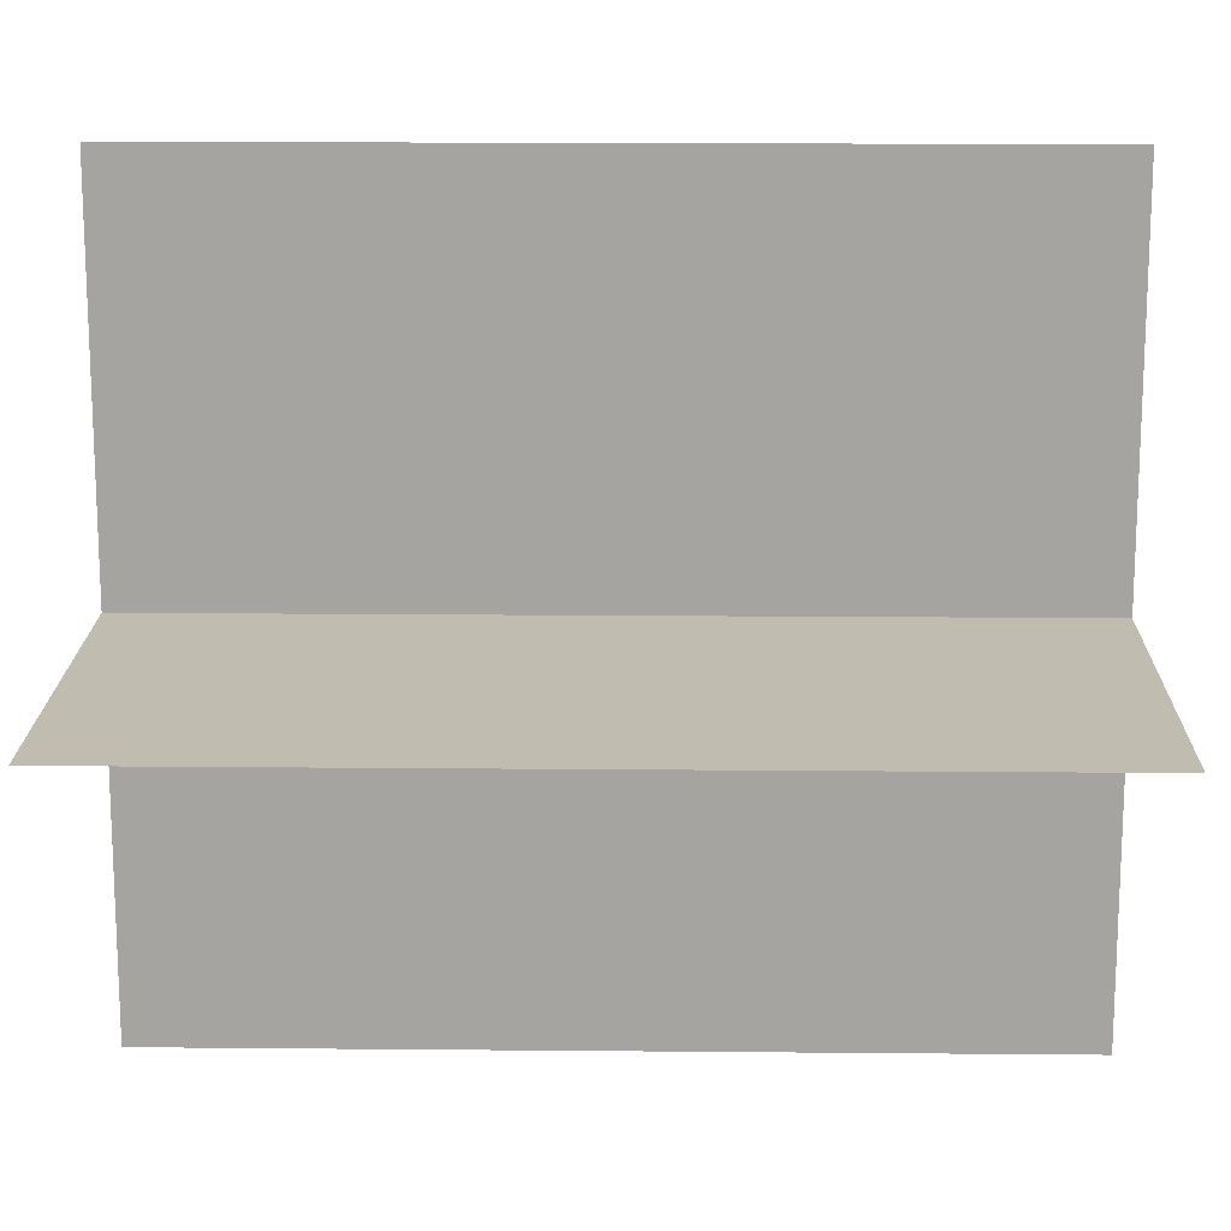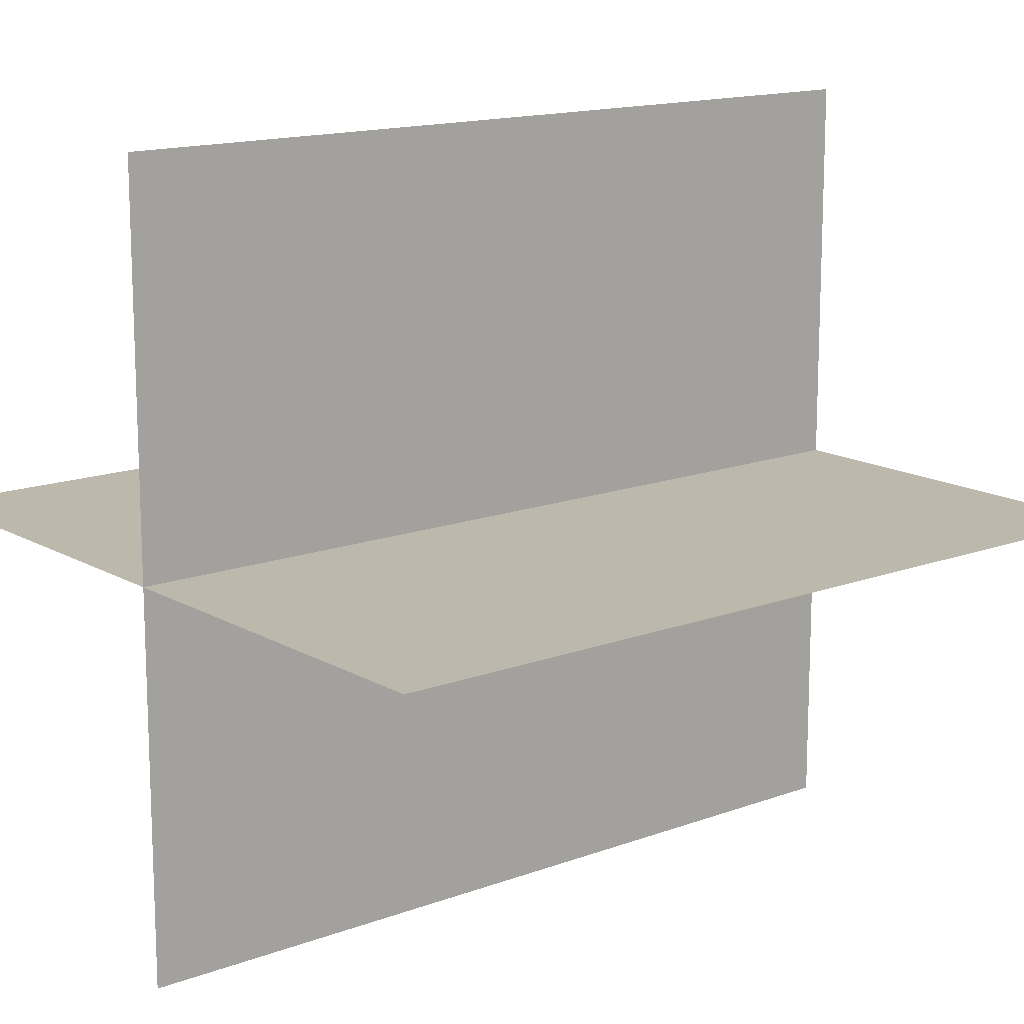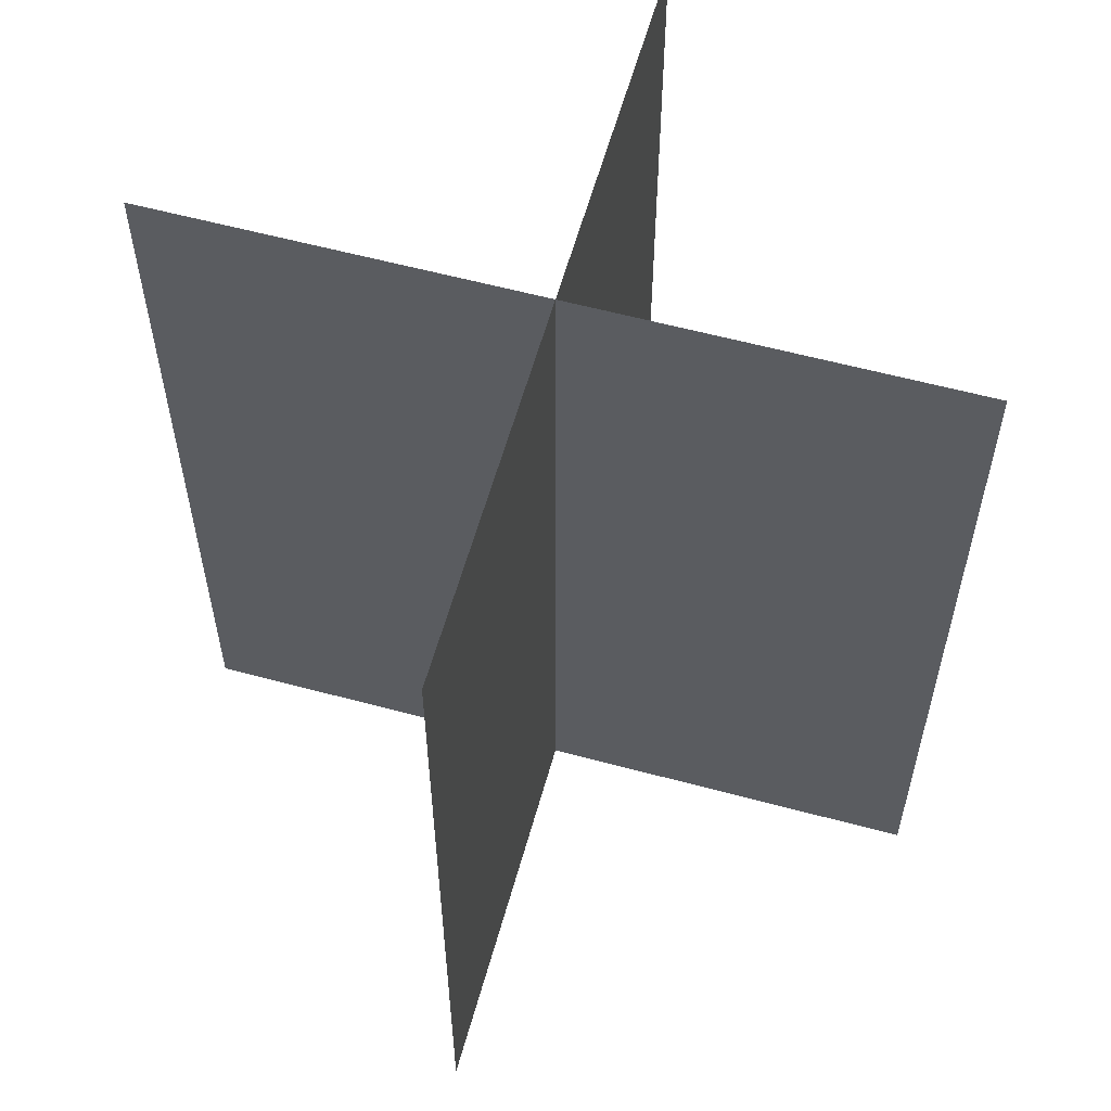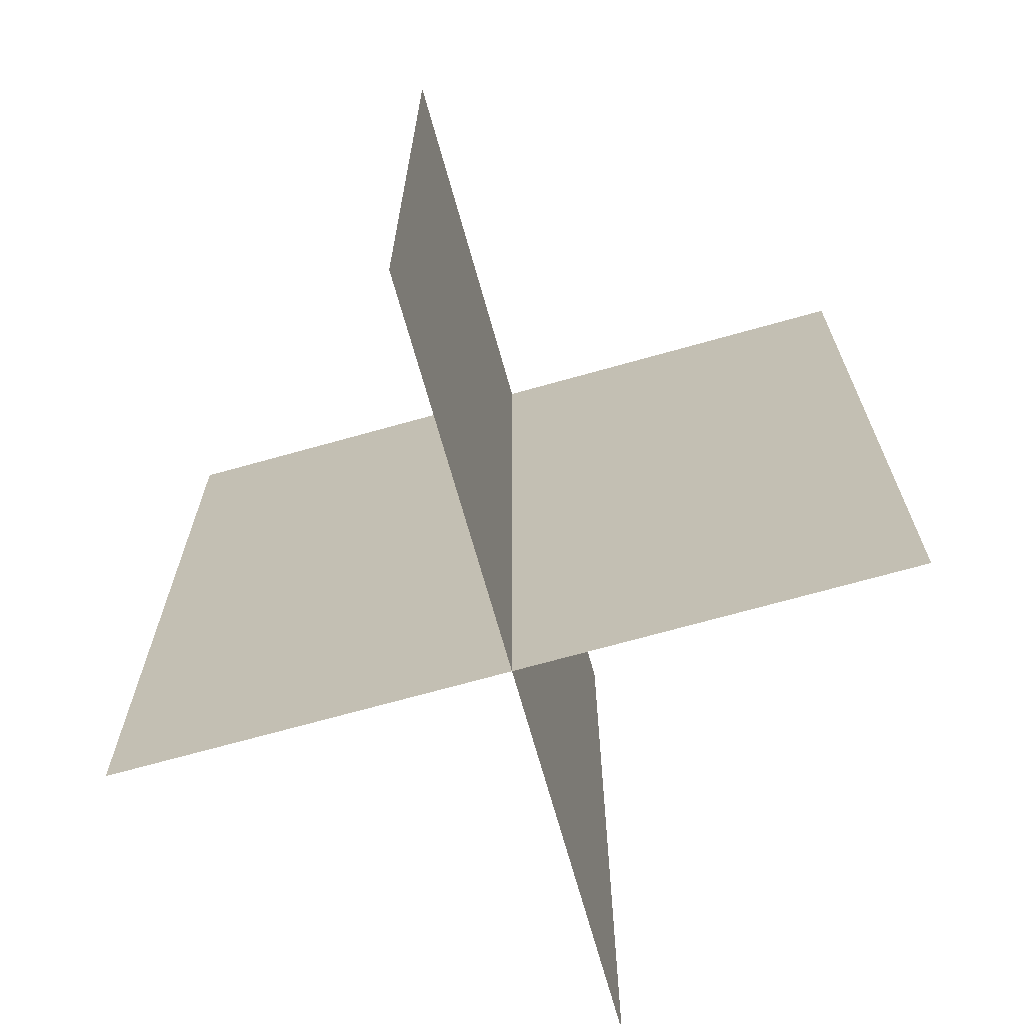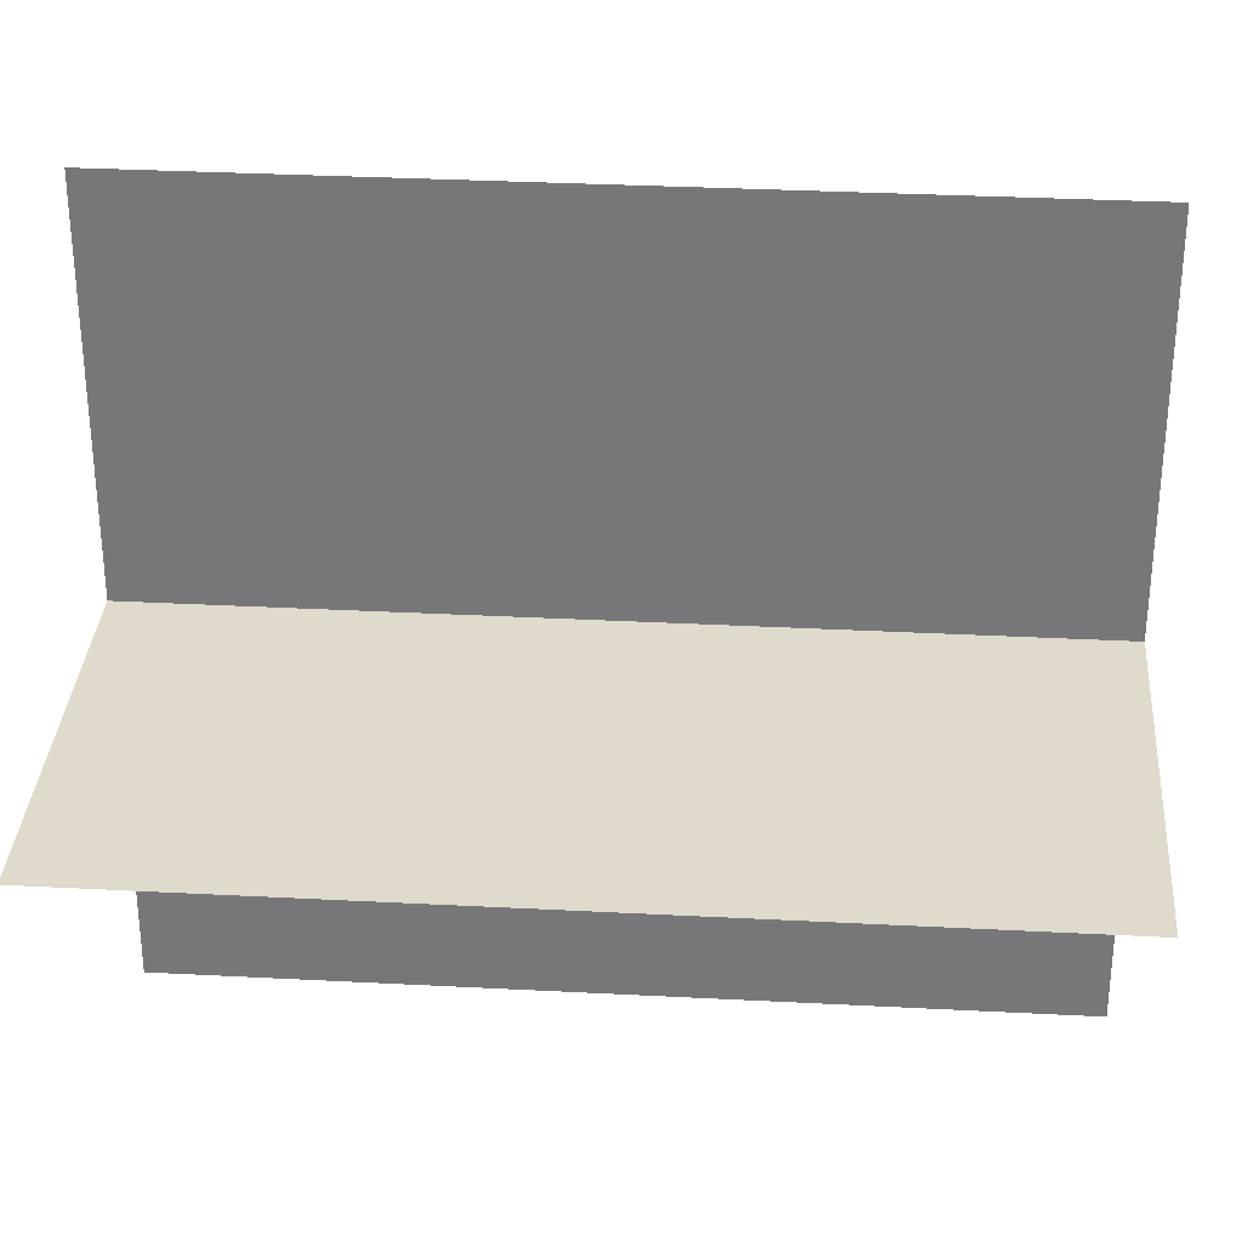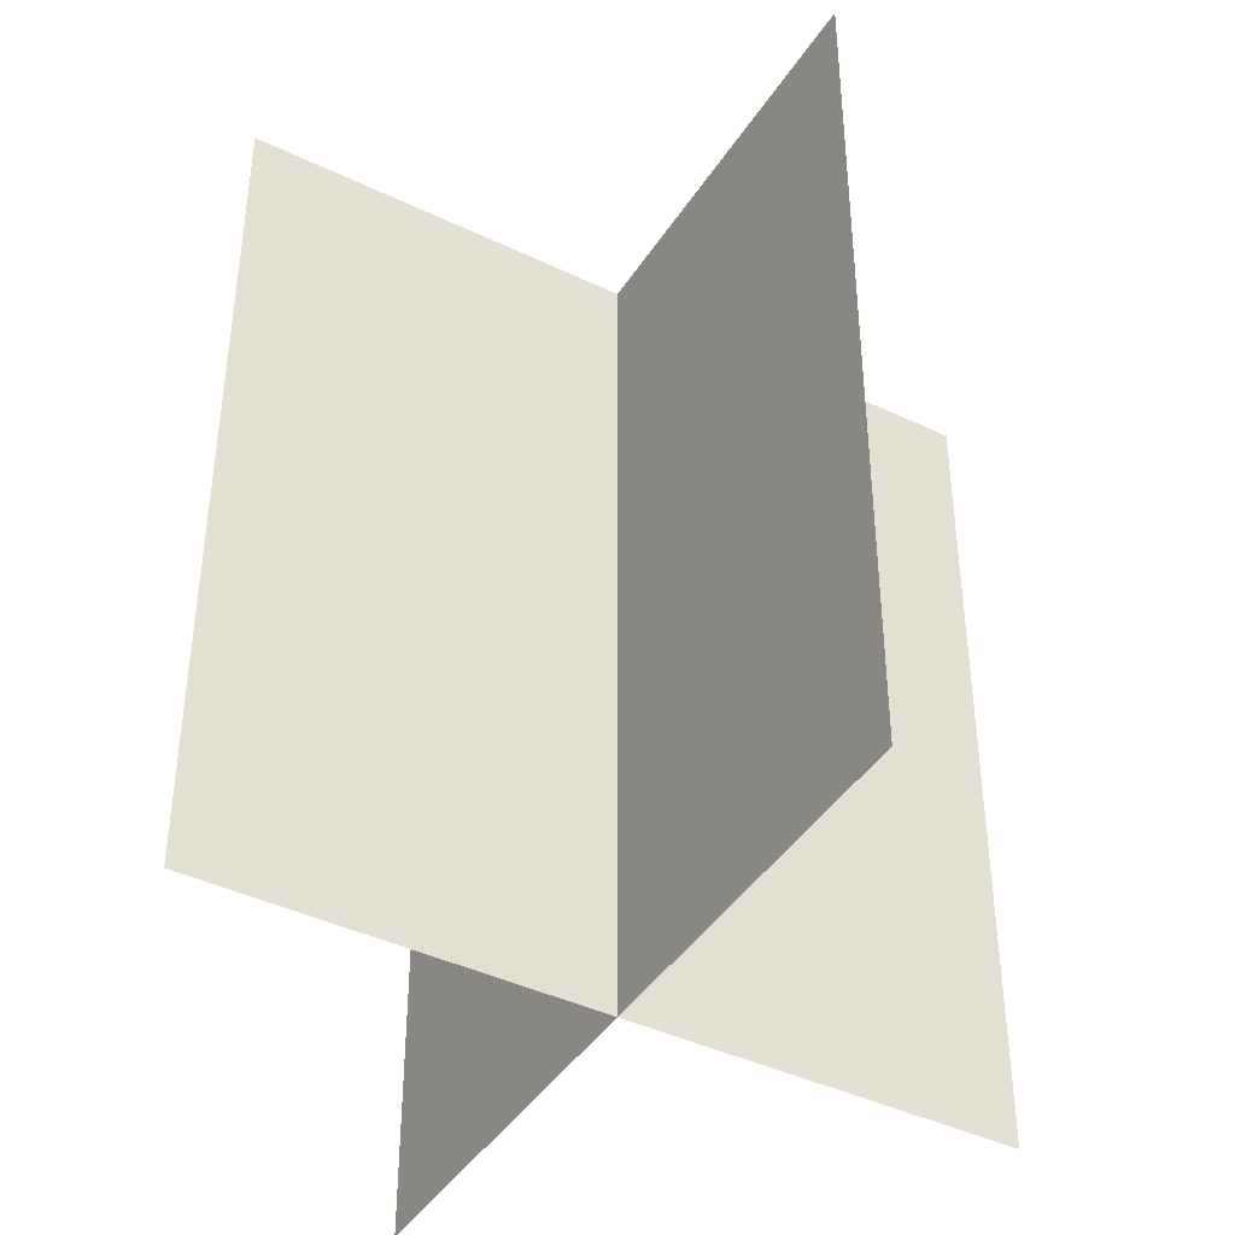
<metadata>
{"format":"obj","ext":"obj","renderer":"f3d","projection":"perspective","resolution":1024,"background":"white","views":[{"elev":16.3,"azim":-88.9,"up":"+Z"},{"elev":14.6,"azim":51.0,"up":"+Z"},{"elev":59.2,"azim":15.5,"up":"+Y"},{"elev":-70.1,"azim":105.7,"up":"+Y"},{"elev":32.4,"azim":-85.8,"up":"+Z"},{"elev":-41.9,"azim":-120.0,"up":"+Y"}]}
</metadata>
<code>
g huo36
v -0.0001221 -11.07 10.15
v -0.0001221 -11.07 -10.15
v -0.0001221 11.07 -10.15
v -0.0001221 11.07 10.15
v -10.15 -11.07 -0.0002747
v 10.15 -11.07 -0.0002747
v 10.15 11.07 -0.0002747
v -10.15 11.07 -0.0002747
f 3 1 2
f 1 3 4
f 7 5 6
f 5 7 8

</code>
